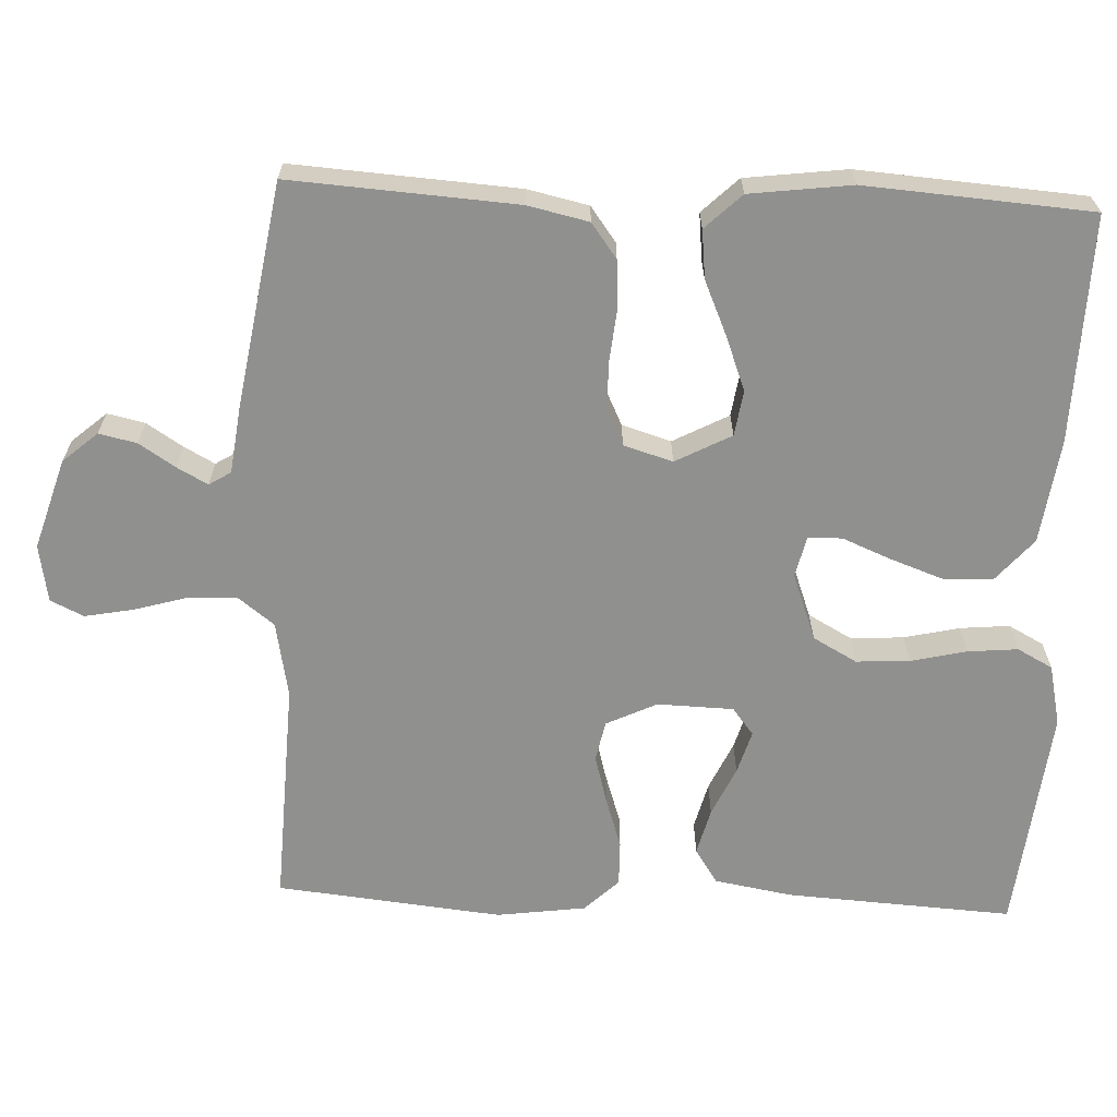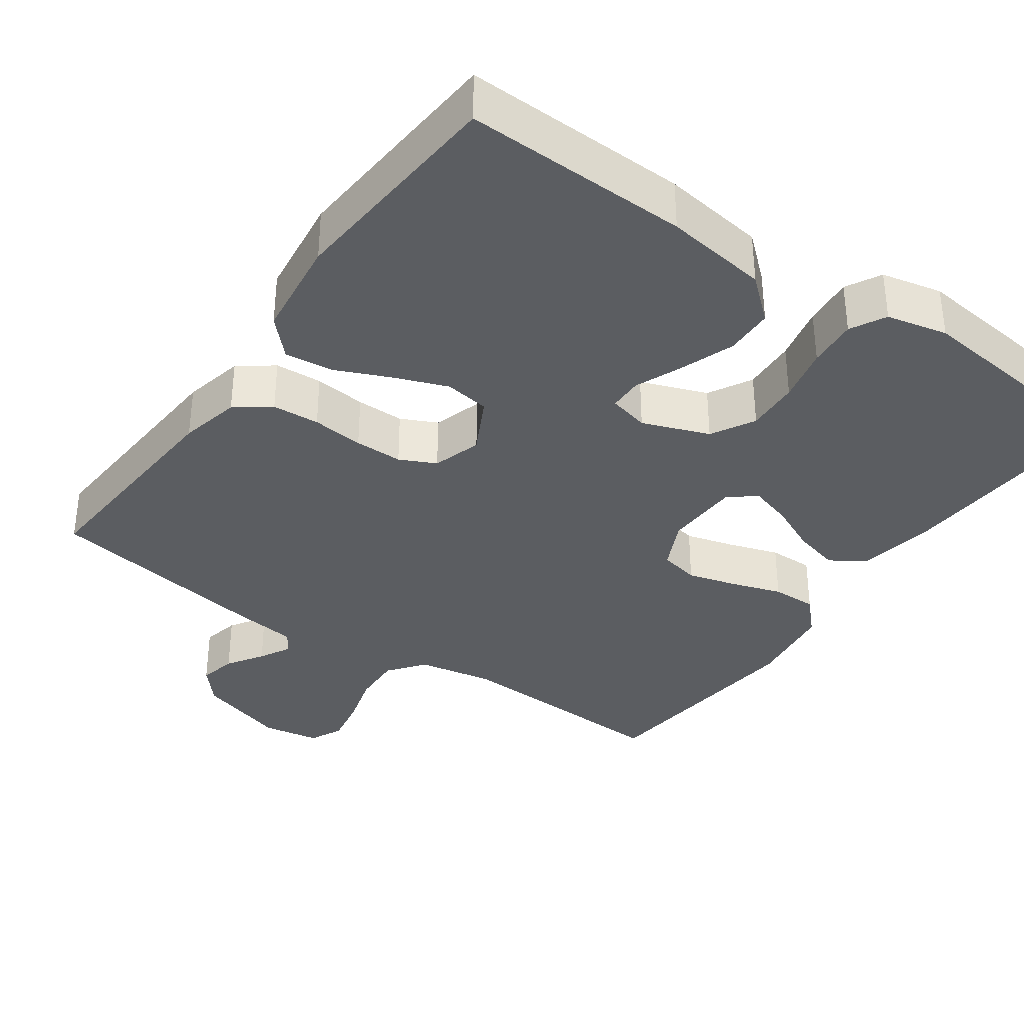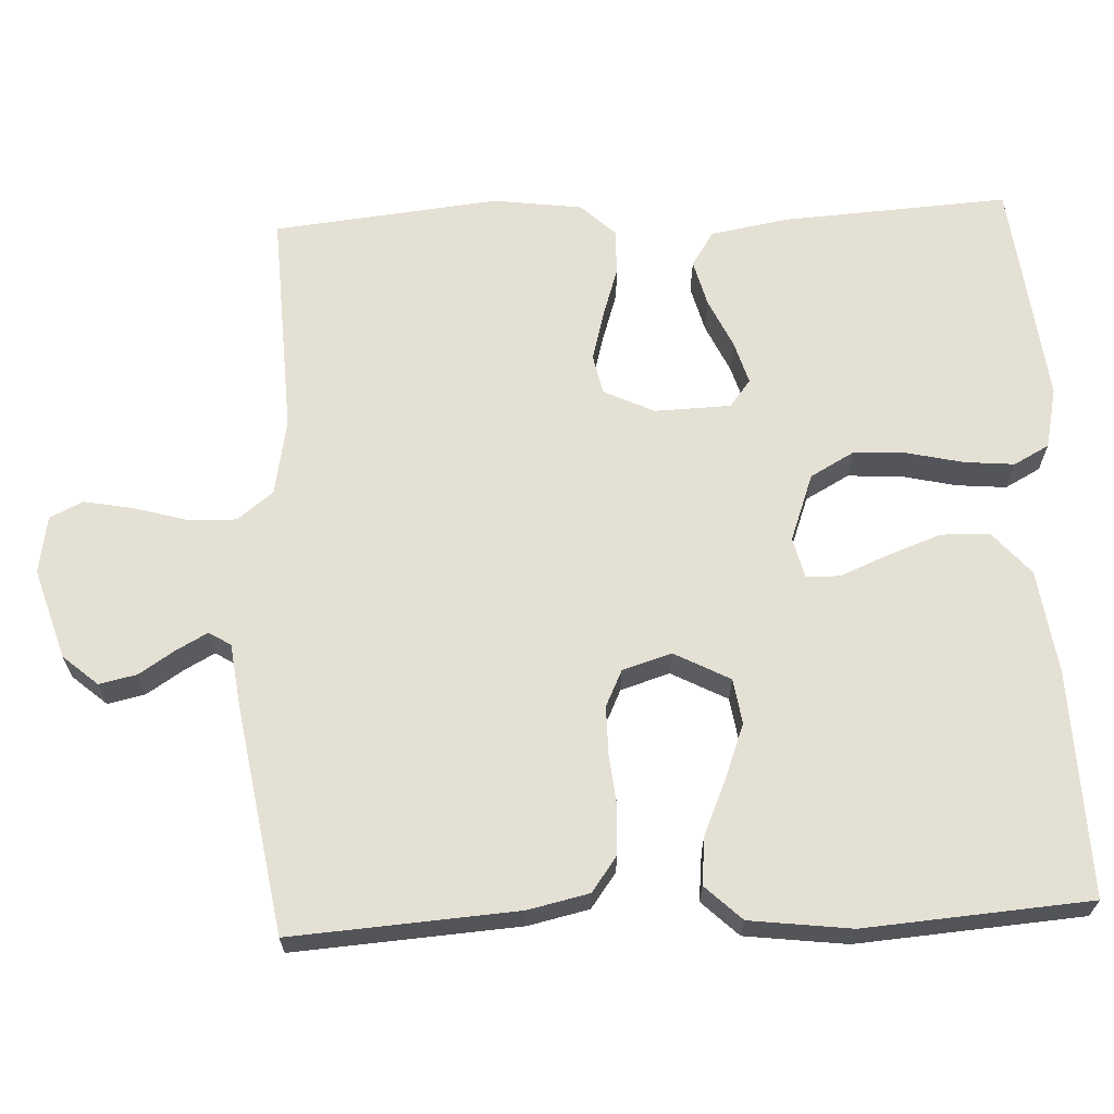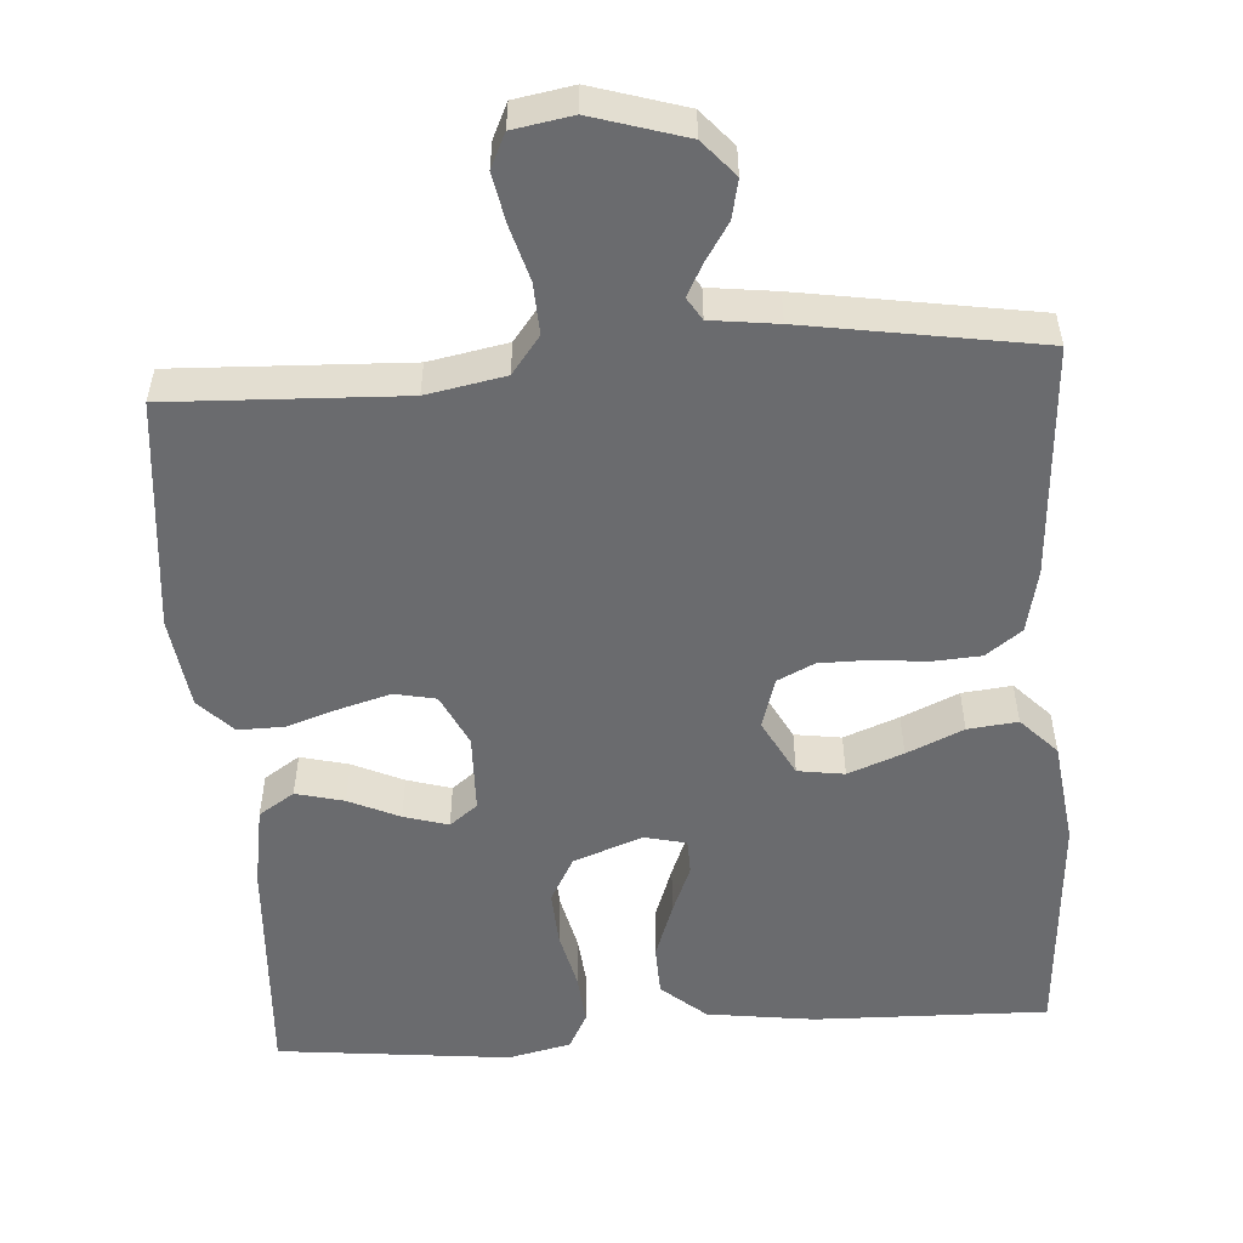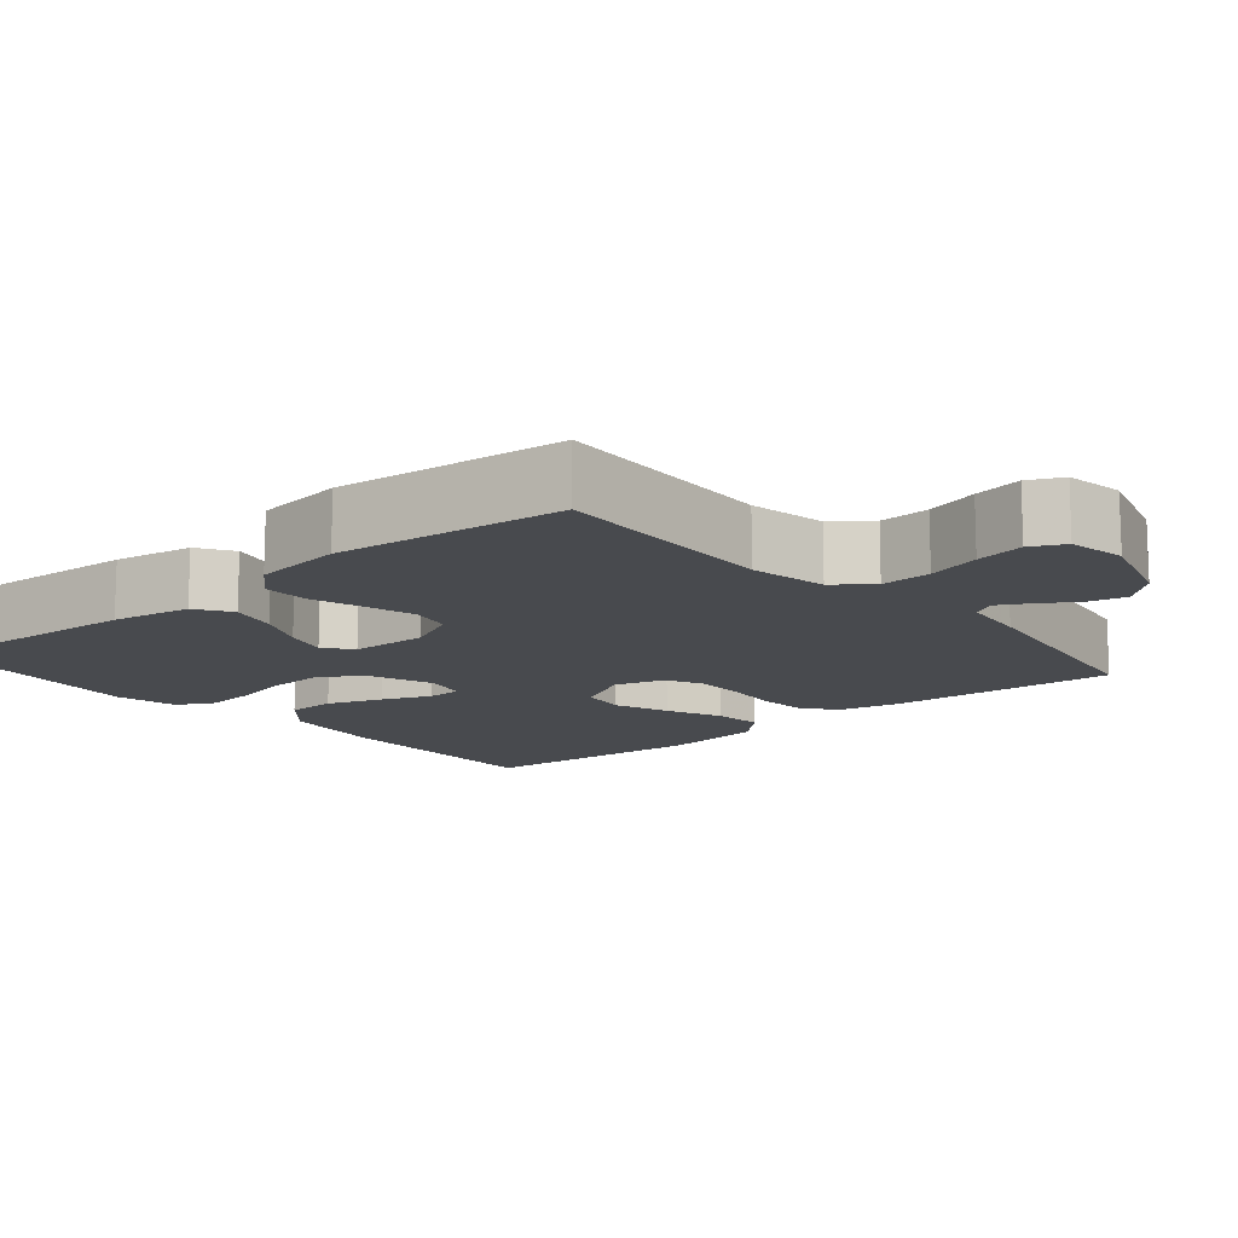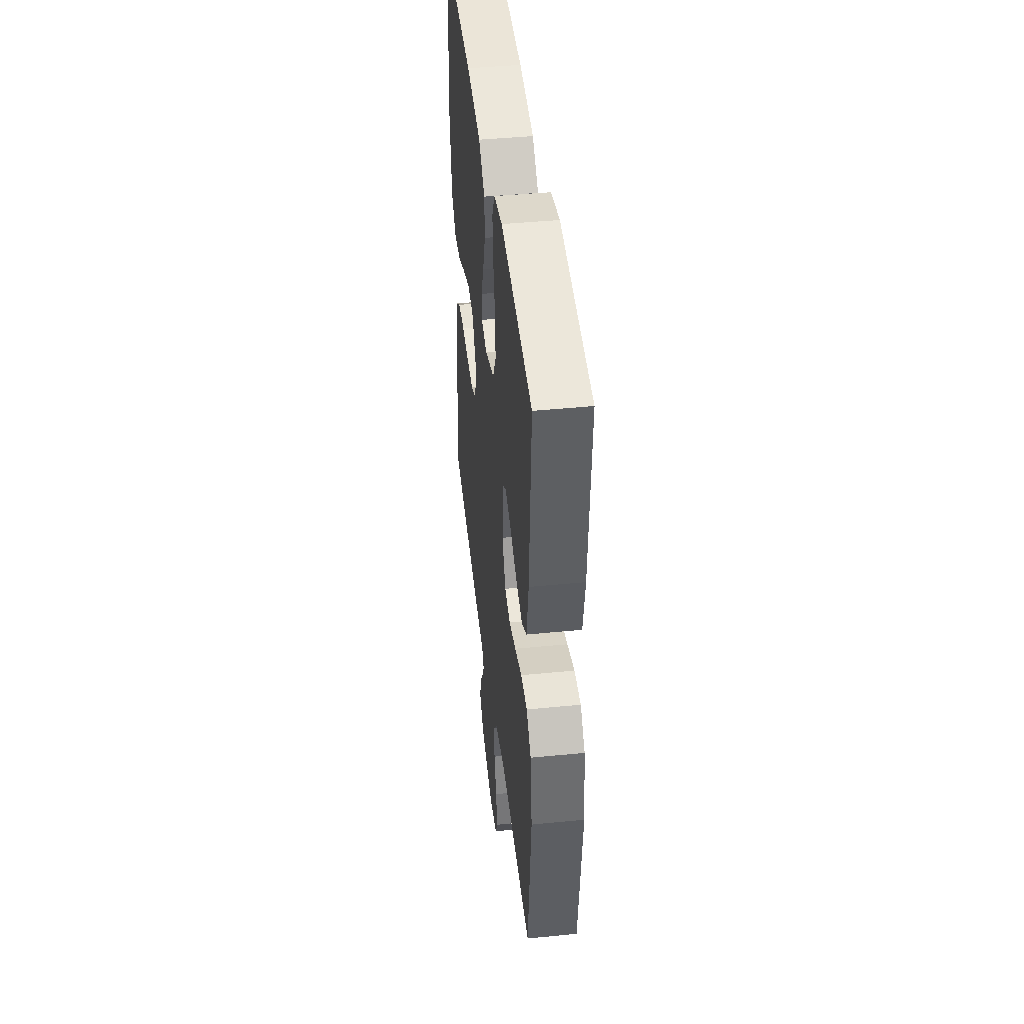
<metadata>
{"format":"obj","ext":"obj","renderer":"f3d","projection":"perspective","resolution":1024,"background":"white","views":[{"elev":-65.6,"azim":-92.4,"up":"+Y"},{"elev":-35.6,"azim":-35.2,"up":"+Y"},{"elev":65.9,"azim":-92.7,"up":"+Y"},{"elev":-53.4,"azim":-175.9,"up":"+Y"},{"elev":-13.2,"azim":130.3,"up":"+Y"},{"elev":44.2,"azim":83.4,"up":"+Z"}]}
</metadata>
<code>
v 0.5 0.07 0.5
v 0.482 0.07 0.2
v 0.464 0.07 0.096
v 0.418 0.07 0.066
v 0.356 0.07 0.082
v 0.291 0.07 0.112
v 0.234 0.07 0.129
v 0.198 0.07 0.101
v 0.195 0.07 0
v 0.227 0.07 -0.067
v 0.28 0.07 -0.078
v 0.345 0.07 -0.06
v 0.412 0.07 -0.038
v 0.472 0.07 -0.037
v 0.515 0.07 -0.082
v 0.531 0.07 -0.2
v 0.5 0.07 -0.5
v 0.2 0.07 -0.487
v 0.099 0.07 -0.506
v 0.062 0.07 -0.554
v 0.065 0.07 -0.62
v 0.085 0.07 -0.69
v 0.097 0.07 -0.754
v 0.076 0.07 -0.798
v 0 0.07 -0.811
v -0.12 0.07 -0.774
v -0.16 0.07 -0.728
v -0.149 0.07 -0.678
v -0.118 0.07 -0.63
v -0.096 0.07 -0.589
v -0.114 0.07 -0.56
v -0.2 0.07 -0.549
v -0.5 0.07 -0.5
v -0.48 0.07 -0.2
v -0.462 0.07 -0.119
v -0.416 0.07 -0.085
v -0.353 0.07 -0.081
v -0.284 0.07 -0.088
v -0.22 0.07 -0.088
v -0.172 0.07 -0.065
v -0.152 0.07 0
v -0.191 0.07 0.074
v -0.251 0.07 0.083
v -0.322 0.07 0.056
v -0.395 0.07 0.024
v -0.459 0.07 0.017
v -0.505 0.07 0.065
v -0.522 0.07 0.2
v -0.5 0.07 0.5
v -0.2 0.07 0.492
v -0.062 0.07 0.473
v -0.005 0.07 0.424
v -0.003 0.07 0.359
v -0.029 0.07 0.287
v -0.055 0.07 0.224
v -0.054 0.07 0.179
v 0 0.07 0.166
v 0.089 0.07 0.199
v 0.121 0.07 0.257
v 0.117 0.07 0.328
v 0.1 0.07 0.402
v 0.094 0.07 0.468
v 0.119 0.07 0.515
v 0.2 0.07 0.533
v 0.5 0 0.5
v 0.482 0 0.2
v 0.464 0 0.096
v 0.418 0 0.066
v 0.356 0 0.082
v 0.291 0 0.112
v 0.234 0 0.129
v 0.198 0 0.101
v 0.195 0 0
v 0.227 0 -0.067
v 0.28 0 -0.078
v 0.345 0 -0.06
v 0.412 0 -0.038
v 0.472 0 -0.037
v 0.515 0 -0.082
v 0.531 0 -0.2
v 0.5 0 -0.5
v 0.2 0 -0.487
v 0.099 0 -0.506
v 0.062 0 -0.554
v 0.065 0 -0.62
v 0.085 0 -0.69
v 0.097 0 -0.754
v 0.076 0 -0.798
v 0 0 -0.811
v -0.12 0 -0.774
v -0.16 0 -0.728
v -0.149 0 -0.678
v -0.118 0 -0.63
v -0.096 0 -0.589
v -0.114 0 -0.56
v -0.2 0 -0.549
v -0.5 0 -0.5
v -0.48 0 -0.2
v -0.462 0 -0.119
v -0.416 0 -0.085
v -0.353 0 -0.081
v -0.284 0 -0.088
v -0.22 0 -0.088
v -0.172 0 -0.065
v -0.152 0 0
v -0.191 0 0.074
v -0.251 0 0.083
v -0.322 0 0.056
v -0.395 0 0.024
v -0.459 0 0.017
v -0.505 0 0.065
v -0.522 0 0.2
v -0.5 0 0.5
v -0.2 0 0.492
v -0.062 0 0.473
v -0.005 0 0.424
v -0.003 0 0.359
v -0.029 0 0.287
v -0.055 0 0.224
v -0.054 0 0.179
v 0 0 0.166
v 0.089 0 0.199
v 0.121 0 0.257
v 0.117 0 0.328
v 0.1 0 0.402
v 0.094 0 0.468
v 0.119 0 0.515
v 0.2 0 0.533
f 60 61 62 63
f 59 60 63 64
f 52 53 54 55
f 50 51 52 55
f 50 55 56
f 49 50 56
f 48 49 56
f 47 48 56 57
f 44 45 46 47
f 43 44 47
f 35 36 37 38
f 35 38 39
f 34 35 39
f 31 32 33 34
f 31 34 39
f 30 31 39 40
f 26 27 28 29
f 26 29 30
f 25 26 30
f 21 22 23 24
f 21 24 25 30
f 15 16 17 18
f 15 18 19
f 12 13 14 15
f 11 12 15 19
f 10 11 19 20
f 3 4 5 6
f 3 6 7
f 2 3 7
f 59 64 1 2
f 58 59 2 7
f 57 58 7 8
f 43 47 57
f 42 43 57 8
f 41 42 8 9
f 20 21 30 40
f 20 40 41
f 9 10 20 41
f 127 126 125 124
f 128 127 124 123
f 119 118 117 116
f 119 116 115 114
f 120 119 114
f 120 114 113
f 120 113 112
f 121 120 112 111
f 111 110 109 108
f 111 108 107
f 102 101 100 99
f 103 102 99
f 103 99 98
f 98 97 96 95
f 103 98 95
f 104 103 95 94
f 93 92 91 90
f 94 93 90
f 94 90 89
f 88 87 86 85
f 94 89 88 85
f 82 81 80 79
f 83 82 79
f 79 78 77 76
f 83 79 76 75
f 84 83 75 74
f 70 69 68 67
f 71 70 67
f 71 67 66
f 66 65 128 123
f 71 66 123 122
f 72 71 122 121
f 121 111 107
f 72 121 107 106
f 73 72 106 105
f 104 94 85 84
f 105 104 84
f 105 84 74 73
f 1 65 66 2
f 2 66 67 3
f 3 67 68 4
f 4 68 69 5
f 5 69 70 6
f 6 70 71 7
f 7 71 72 8
f 8 72 73 9
f 9 73 74 10
f 10 74 75 11
f 11 75 76 12
f 12 76 77 13
f 13 77 78 14
f 14 78 79 15
f 15 79 80 16
f 16 80 81 17
f 17 81 82 18
f 18 82 83 19
f 19 83 84 20
f 20 84 85 21
f 21 85 86 22
f 22 86 87 23
f 23 87 88 24
f 24 88 89 25
f 25 89 90 26
f 26 90 91 27
f 27 91 92 28
f 28 92 93 29
f 29 93 94 30
f 30 94 95 31
f 31 95 96 32
f 32 96 97 33
f 33 97 98 34
f 34 98 99 35
f 35 99 100 36
f 36 100 101 37
f 37 101 102 38
f 38 102 103 39
f 39 103 104 40
f 40 104 105 41
f 41 105 106 42
f 42 106 107 43
f 43 107 108 44
f 44 108 109 45
f 45 109 110 46
f 46 110 111 47
f 47 111 112 48
f 48 112 113 49
f 49 113 114 50
f 50 114 115 51
f 51 115 116 52
f 52 116 117 53
f 53 117 118 54
f 54 118 119 55
f 55 119 120 56
f 56 120 121 57
f 57 121 122 58
f 58 122 123 59
f 59 123 124 60
f 60 124 125 61
f 61 125 126 62
f 62 126 127 63
f 63 127 128 64
f 64 128 65 1

</code>
